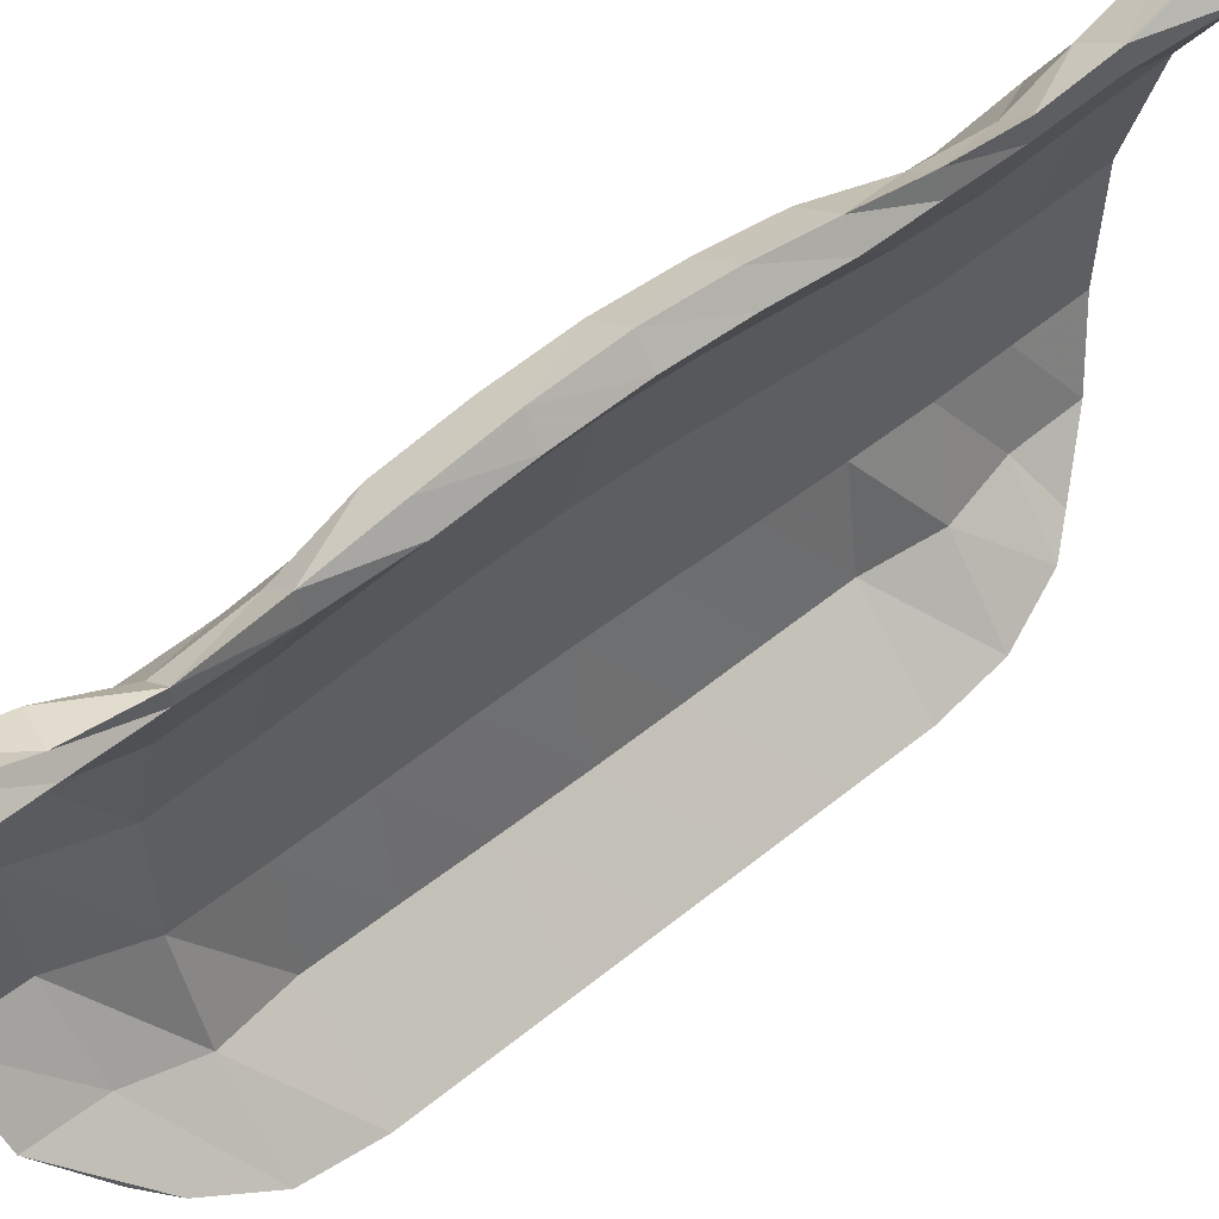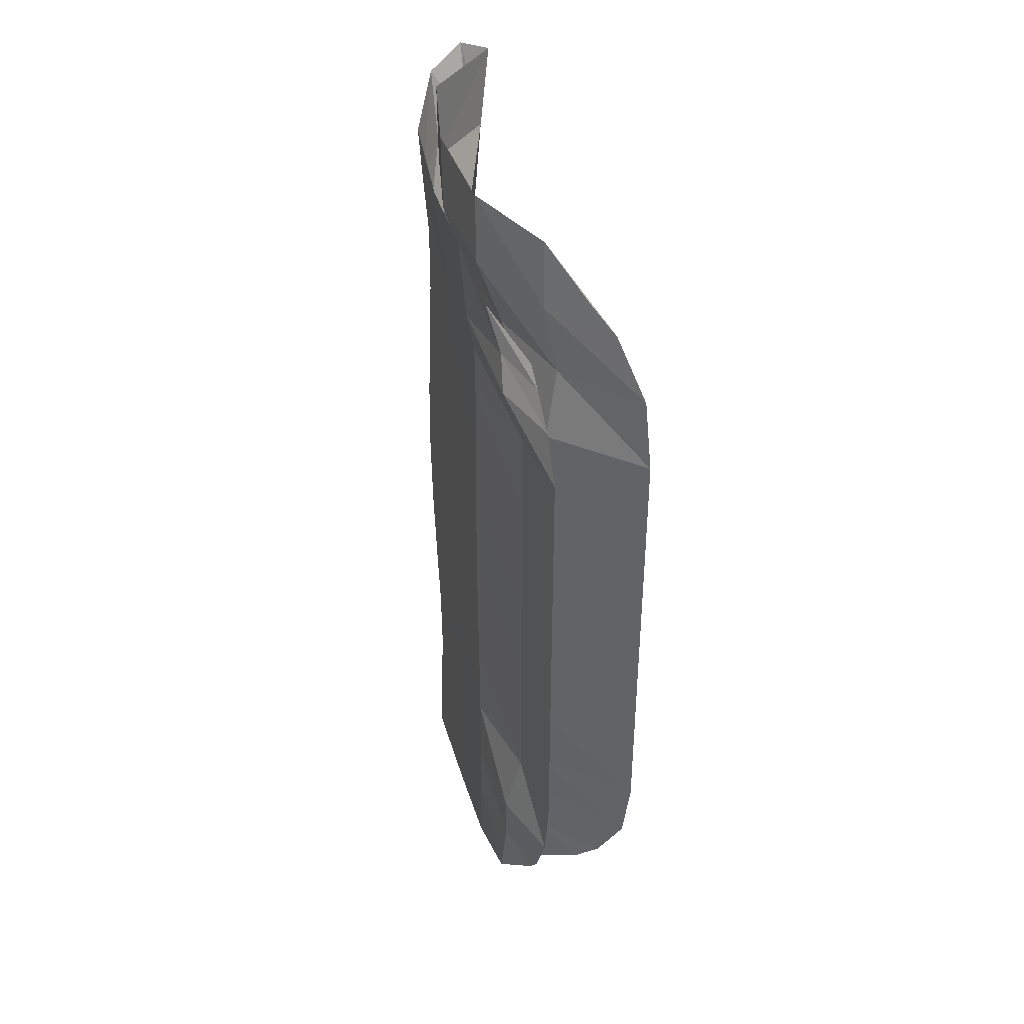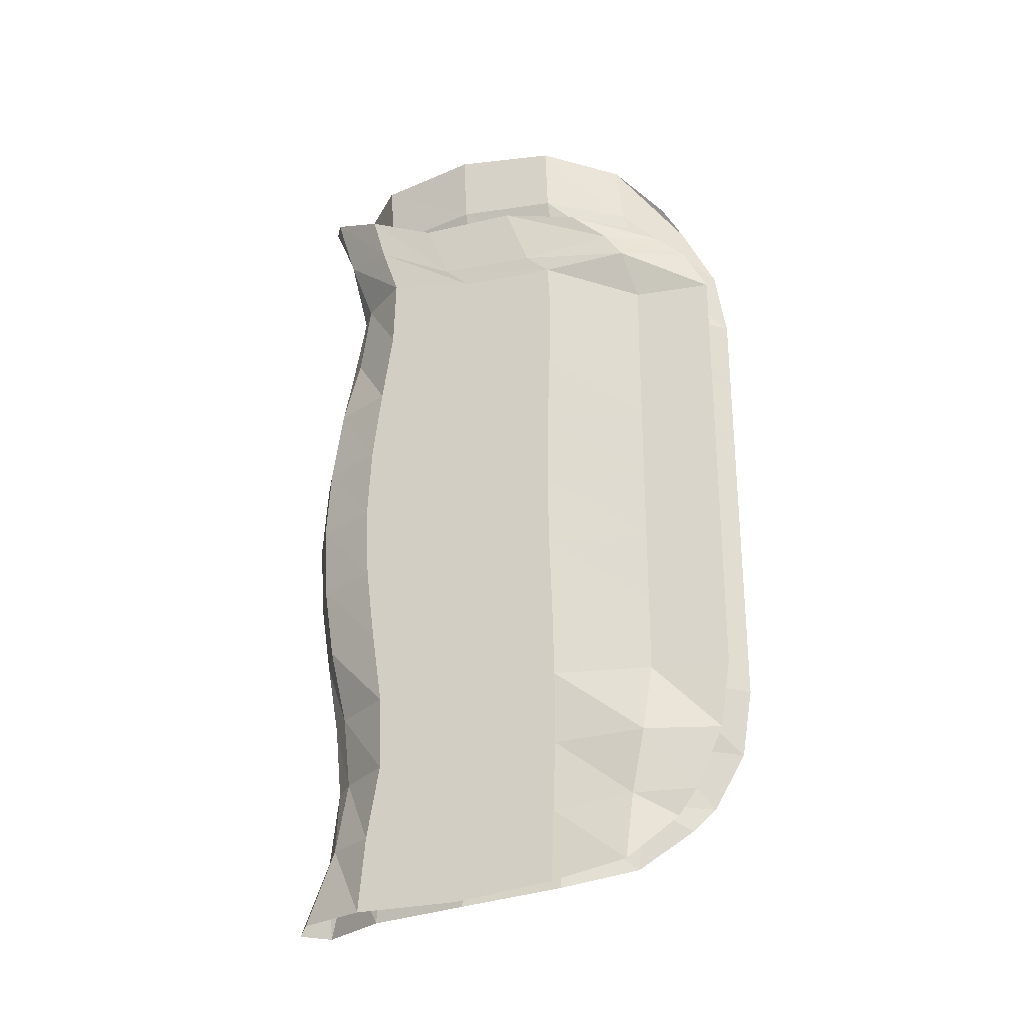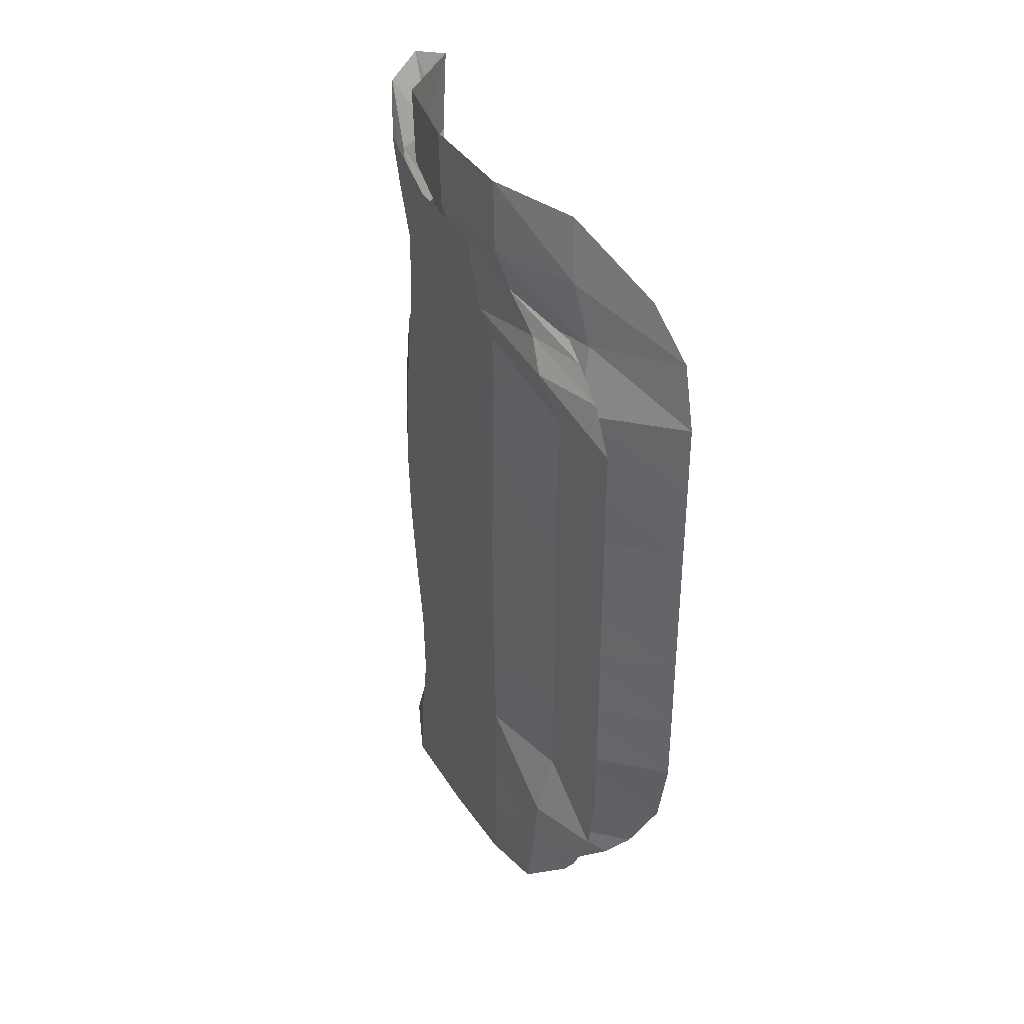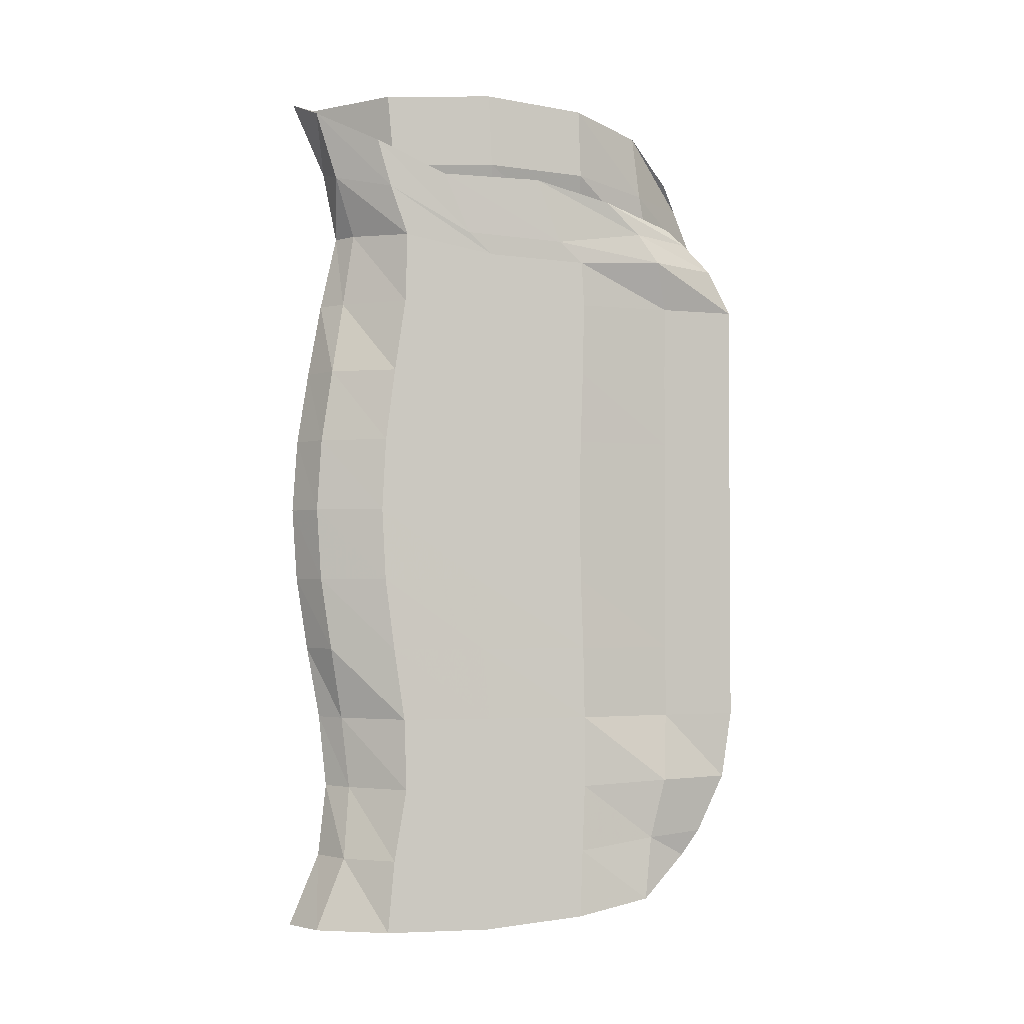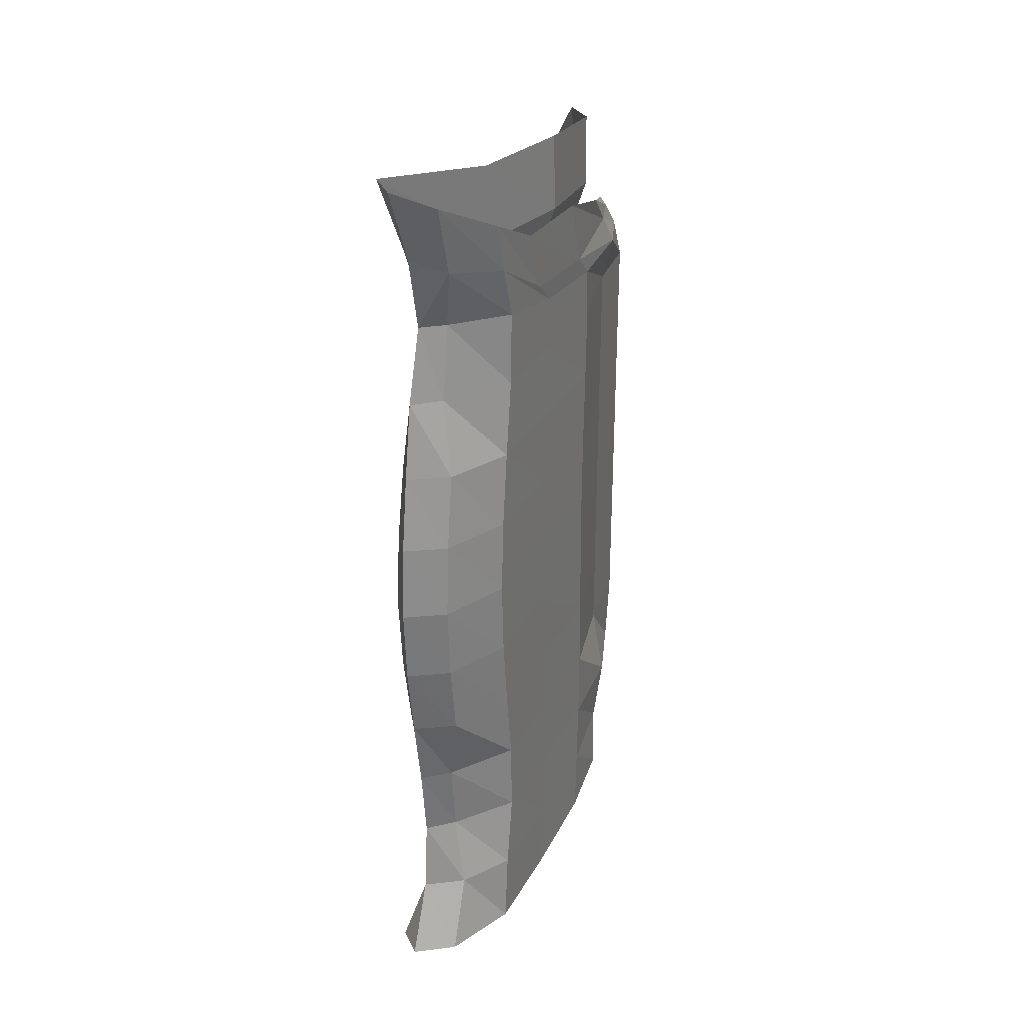
<metadata>
{"format":"obj","ext":"obj","renderer":"f3d","projection":"perspective","resolution":1024,"background":"white","views":[{"elev":50.3,"azim":-131.9,"up":"+Z"},{"elev":38.9,"azim":162.5,"up":"+Y"},{"elev":-27.1,"azim":109.9,"up":"+Y"},{"elev":35.6,"azim":150.4,"up":"+Y"},{"elev":-2.3,"azim":77.3,"up":"+Y"},{"elev":29.5,"azim":22.3,"up":"+Y"}]}
</metadata>
<code>
v  0.0302 -3.991 -3.243
v  -0.1345 -3.77 -3.405
v  0.3245 -3.8 -2.898
v  0.3053 -4.355 -2.836
v  0.4715 -3.894 -2.227
v  0.4715 -4.488 -2.207
v  0.5075 -3.945 -1.376
v  0.5075 -4.578 -1.349
v  0.2522 -3.945 -0.5027
v  0.2423 -4.578 -0.4466
v  0.0486 -3.945 -0.0827
v  -0.1595 -4.578 0.1625
v  0.0498 -3.945 0.1142
v  0.0382 -4.578 0.3716
v  0.3658 -4.578 0.1625
v  0.3658 -3.945 -0.0827
v  0.6389 -4.578 -0.4466
v  0.6389 -3.945 -0.5027
v  0.6684 -4.578 -1.349
v  0.6684 -3.945 -1.376
v  0.7045 -4.488 -2.207
v  0.7045 -3.894 -2.227
v  0.679 -4.355 -2.836
v  0.6441 -3.8 -2.898
v  0.4971 -3.991 -3.243
v  0.4971 -3.77 -3.405
v  -0.2756 -3.265 -3.645
v  0.2466 -3.27 -3.019
v  0.4715 -3.307 -2.249
v  0.5075 -3.313 -1.401
v  0.2831 -3.313 -0.6097
v  0.056 -3.313 -0.1401
v  0.0465 -3.313 0.0457
v  0.2613 -3.313 -0.1401
v  0.6389 -3.313 -0.6097
v  0.6684 -3.313 -1.401
v  0.7045 -3.307 -2.249
v  0.6839 -3.27 -3.019
v  0.4971 -3.265 -3.645
v  -0.3058 -2.681 -3.733
v  0.3513 -2.681 -3.072
v  0.4715 -2.681 -2.249
v  0.5075 -2.681 -1.368
v  0.2885 -2.681 -0.5904
v  0.0066 -2.681 -0.0691
v  0.0394 -2.681 0.1116
v  0.2605 -2.681 -0.0691
v  0.6389 -2.681 -0.5904
v  0.6684 -2.681 -1.368
v  0.7045 -2.681 -2.249
v  0.5535 -2.681 -3.072
v  0.4971 -2.681 -3.733
v  -0.3058 -2.048 -3.733
v  0.3467 -2.048 -3.072
v  0.4715 -2.048 -2.237
v  0.5075 -2.048 -1.305
v  0.2763 -2.048 -0.4965
v  -0.0735 -2.048 0.0405
v  0.0382 -2.048 0.2245
v  0.3658 -2.048 0.0405
v  0.6389 -2.048 -0.4965
v  0.6684 -2.048 -1.305
v  0.7045 -2.048 -2.237
v  0.5535 -2.048 -3.072
v  0.4971 -2.048 -3.733
v  -0.3056 -1.416 -3.733
v  0.3389 -1.416 -3.072
v  0.4715 -1.416 -2.215
v  0.5075 -1.416 -1.249
v  0.2671 -1.416 -0.4159
v  -0.0919 -1.416 0.1349
v  0.0382 -1.416 0.3224
v  0.3658 -1.416 0.1349
v  0.6389 -1.416 -0.4159
v  0.6684 -1.416 -1.249
v  0.7045 -1.416 -2.215
v  0.5535 -1.416 -3.072
v  0.4971 -1.416 -3.733
v  -0.3055 -0.7837 -3.733
v  0.3354 -0.7837 -3.072
v  0.4715 -0.7837 -2.205
v  0.5075 -0.7837 -1.226
v  0.2635 -0.7837 -0.3836
v  -0.1007 -0.7837 0.1742
v  0.0382 -0.7837 0.3641
v  0.3658 -0.7837 0.1742
v  0.6389 -0.7837 -0.3836
v  0.6684 -0.7837 -1.226
v  0.7045 -0.7837 -2.205
v  0.5535 -0.7837 -3.072
v  0.4971 -0.7837 -3.733
v  -0.3056 -0.1514 -3.733
v  0.3389 -0.1514 -3.072
v  0.4715 -0.1514 -2.215
v  0.5075 -0.1514 -1.249
v  0.2671 -0.1514 -0.4159
v  -0.0919 -0.1514 0.1349
v  0.0382 -0.1514 0.3224
v  0.3658 -0.1514 0.1349
v  0.6389 -0.1514 -0.4159
v  0.6684 -0.1514 -1.249
v  0.7045 -0.1514 -2.215
v  0.5535 -0.1514 -3.072
v  0.4971 -0.1514 -3.733
v  -0.3058 0.4809 -3.733
v  0.3467 0.4809 -3.072
v  0.4715 0.4809 -2.237
v  0.5075 0.4809 -1.305
v  0.2763 0.4809 -0.4965
v  -0.0735 0.4809 0.0405
v  0.0382 0.4809 0.2245
v  0.3658 0.4809 0.0405
v  0.6389 0.4809 -0.4965
v  0.6684 0.4809 -1.305
v  0.7045 0.4809 -2.237
v  0.5535 0.4809 -3.072
v  0.4971 0.4809 -3.733
v  -0.3058 1.113 -3.733
v  0.3513 1.113 -3.072
v  0.4715 1.113 -2.249
v  0.5075 1.113 -1.368
v  0.2885 1.113 -0.5904
v  0.0066 1.113 -0.0691
v  0.0394 1.113 0.1116
v  0.2605 1.113 -0.0691
v  0.6389 1.113 -0.5904
v  0.6684 1.113 -1.368
v  0.7045 1.113 -2.249
v  0.5535 1.12 -3.077
v  0.4971 1.115 -3.734
v  -0.275 1.697 -3.644
v  0.2466 1.702 -3.019
v  0.4715 1.74 -2.249
v  0.5075 1.746 -1.401
v  0.2831 1.746 -0.6097
v  0.0791 1.746 -0.1624
v  0.07 1.746 -0.025
v  0.2629 1.746 -0.1624
v  0.6389 1.721 -0.6072
v  0.6684 1.562 -1.383
v  0.7045 1.508 -2.228
v  0.6839 1.542 -2.968
v  0.4971 1.501 -3.532
v  -0.1104 2.185 -3.386
v  0.3243 2.232 -2.899
v  0.6732 2.326 -2.227
v  0.7092 2.378 -1.376
v  0.5019 2.378 -0.5027
v  -0.028 2.378 -0.0154
v  0.0558 2.353 0.0931
v  0.3658 2.266 0.013
v  0.6389 2.157 -0.4538
v  0.6684 1.756 -1.172
v  0.7045 1.696 -2.018
v  0.6441 1.803 -2.795
v  0.4971 1.75 -3.281
v  0.0527 2.409 -3.232
v  0.3053 2.787 -2.836
v  0.6732 2.921 -2.207
v  0.7092 3.01 -1.349
v  0.492 3.01 -0.4466
v  -0.1595 3.01 0.1625
v  0.0382 2.998 0.374
v  0.3658 2.851 0.1946
v  0.6389 2.571 -0.3343
v  0.6684 2.285 -0.9486
v  0.7045 2.26 -1.808
v  0.679 2.085 -2.483
v  0.4971 1.886 -3.118
g Plane01
f 1 2 3 4
f 4 3 5 6
f 6 5 7 8
f 8 7 9 10
f 10 9 11 12
f 11 12 13
f 14 13 12
f 13 14 15 16
f 16 15 17 18
f 18 17 19 20
f 20 19 21 22
f 22 21 23 24
f 24 23 25 26
f 2 27 28 3
f 3 28 29 5
f 5 29 30 7
f 7 30 31 9
f 9 31 32 11
f 32 11 33
f 13 33 11
f 33 13 16 34
f 34 16 18 35
f 35 18 20 36
f 36 20 22 37
f 37 22 24 38
f 38 24 26 39
f 27 40 41 28
f 28 41 42 29
f 29 42 43 30
f 30 43 44 31
f 31 44 45 32
f 45 32 46
f 33 46 32
f 46 33 34 47
f 47 34 35 48
f 48 35 36 49
f 49 36 37 50
f 50 37 38 51
f 51 38 39 52
f 40 53 54 41
f 41 54 55 42
f 42 55 56 43
f 43 56 57 44
f 44 57 58 45
f 58 45 59
f 46 59 45
f 59 46 47 60
f 60 47 48 61
f 61 48 49 62
f 62 49 50 63
f 63 50 51 64
f 64 51 52 65
f 53 66 67 54
f 54 67 68 55
f 55 68 69 56
f 56 69 70 57
f 57 70 71 58
f 71 58 72
f 59 72 58
f 72 59 60 73
f 73 60 61 74
f 74 61 62 75
f 75 62 63 76
f 76 63 64 77
f 77 64 65 78
f 66 79 80 67
f 67 80 81 68
f 68 81 82 69
f 69 82 83 70
f 70 83 84 71
f 84 71 85
f 72 85 71
f 85 72 73 86
f 86 73 74 87
f 87 74 75 88
f 88 75 76 89
f 89 76 77 90
f 90 77 78 91
f 79 92 93 80
f 80 93 94 81
f 81 94 95 82
f 82 95 96 83
f 83 96 97 84
f 97 84 98
f 85 98 84
f 98 85 86 99
f 99 86 87 100
f 100 87 88 101
f 101 88 89 102
f 102 89 90 103
f 103 90 91 104
f 92 105 106 93
f 93 106 107 94
f 94 107 108 95
f 95 108 109 96
f 96 109 110 97
f 110 97 111
f 98 111 97
f 111 98 99 112
f 112 99 100 113
f 113 100 101 114
f 114 101 102 115
f 115 102 103 116
f 116 103 104 117
f 105 118 119 106
f 106 119 120 107
f 107 120 121 108
f 108 121 122 109
f 109 122 123 110
f 123 110 124
f 111 124 110
f 124 111 112 125
f 125 112 113 126
f 126 113 114 127
f 127 114 115 128
f 128 115 116 129
f 129 116 117 130
f 118 131 132 119
f 119 132 133 120
f 120 133 134 121
f 121 134 135 122
f 122 135 136 123
f 136 123 137
f 124 137 123
f 137 124 125 138
f 138 125 126 139
f 139 126 127 140
f 140 127 128 141
f 141 128 129 142
f 142 129 130 143
f 131 144 145 132
f 132 145 146 133
f 133 146 147 134
f 134 147 148 135
f 135 148 149 136
f 136 149 150 137
f 150 137 151
f 138 151 137
f 151 138 139 152
f 152 139 140 153
f 153 140 141 154
f 154 141 142 155
f 155 142 143 156
f 144 157 158 145
f 145 158 159 146
f 146 159 160 147
f 147 160 161 148
f 148 161 162 149
f 149 162 163 150
f 163 150 164
f 151 164 150
f 164 151 152 165
f 165 152 153 166
f 166 153 154 167
f 167 154 155 168
f 168 155 156 169

</code>
